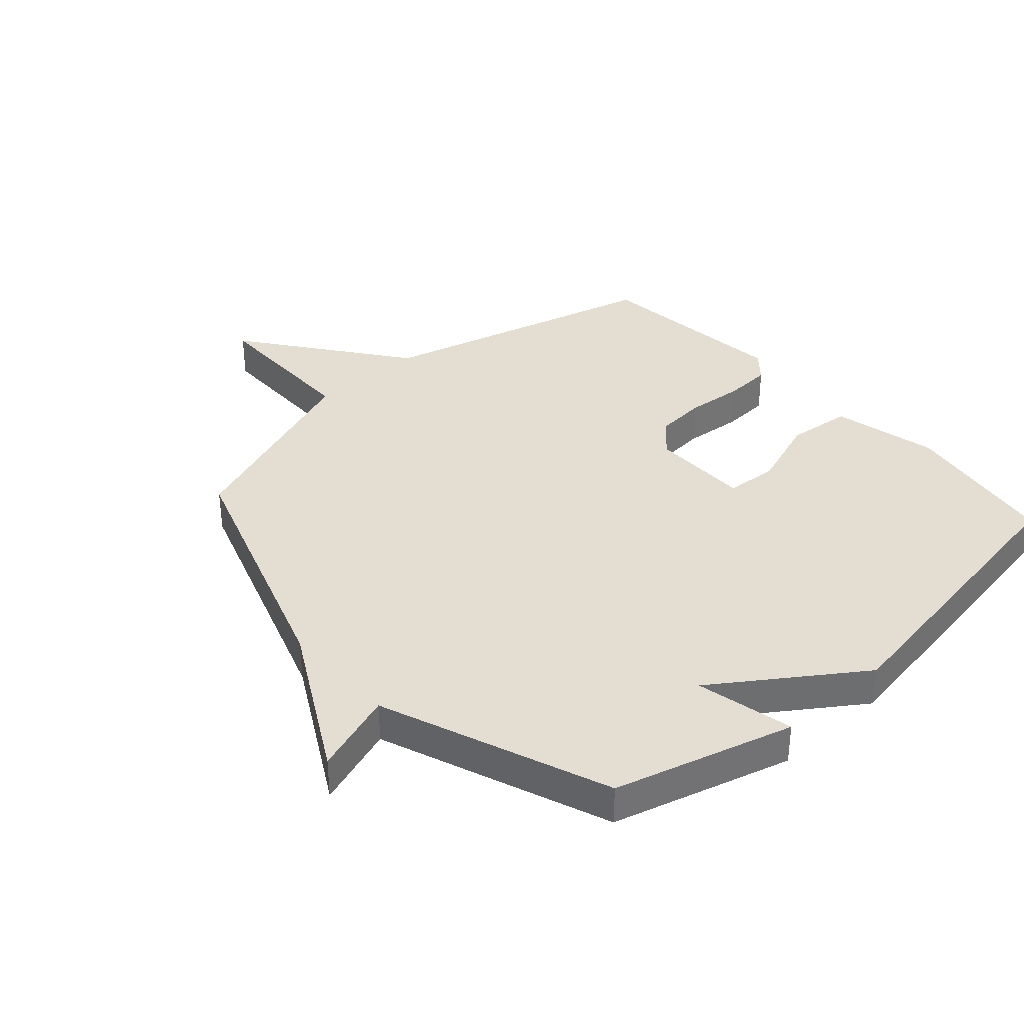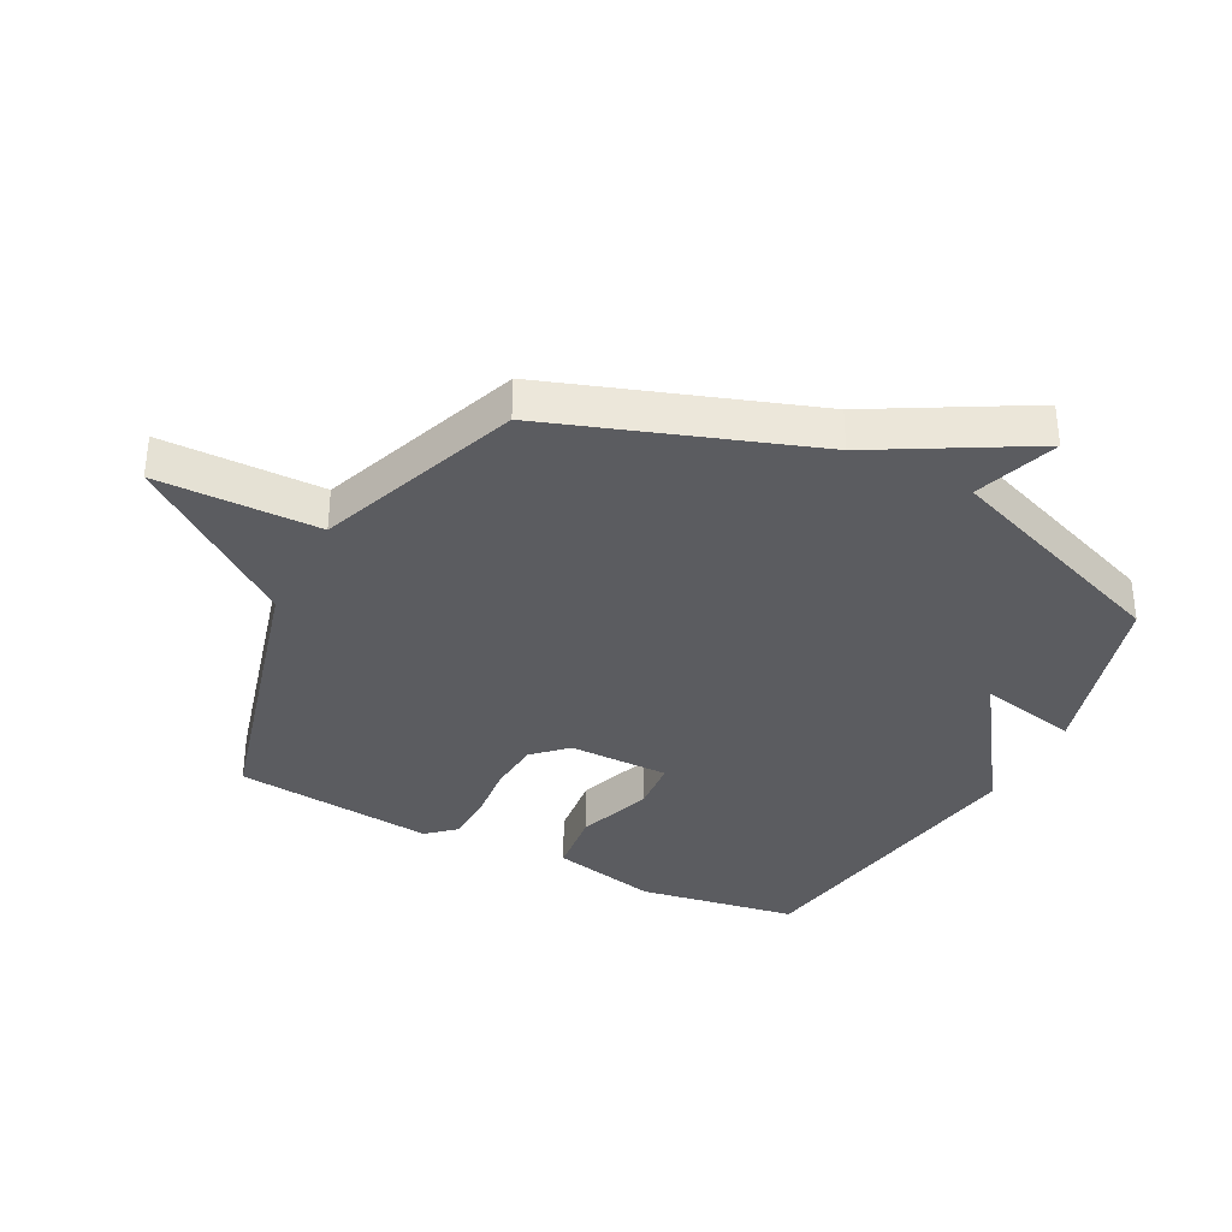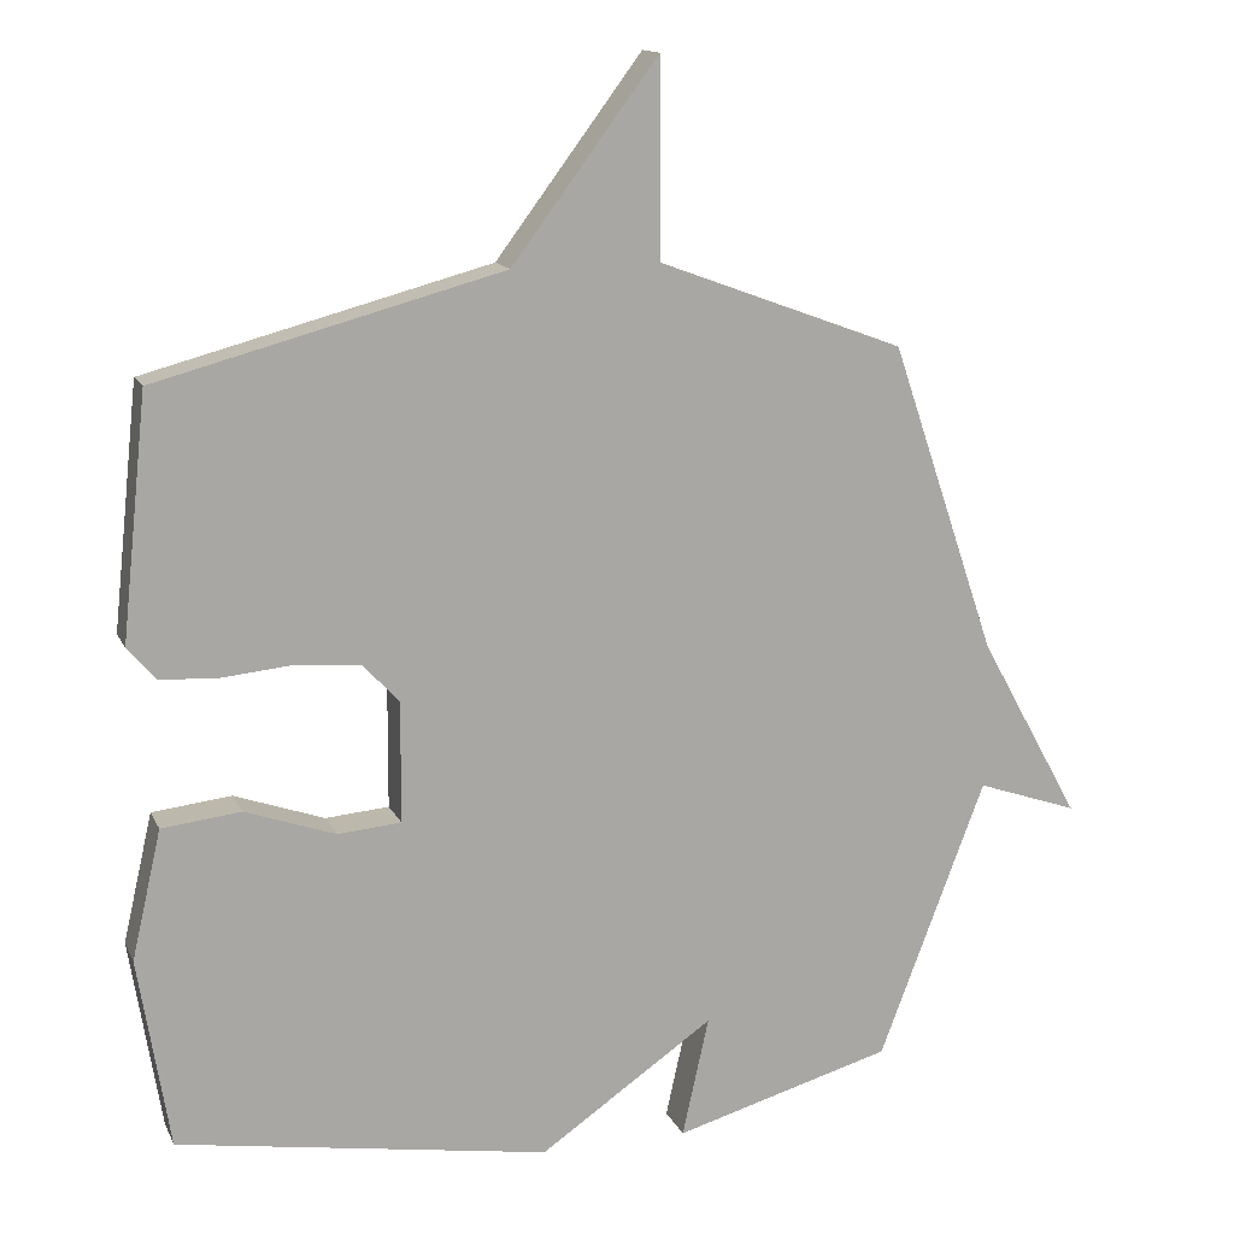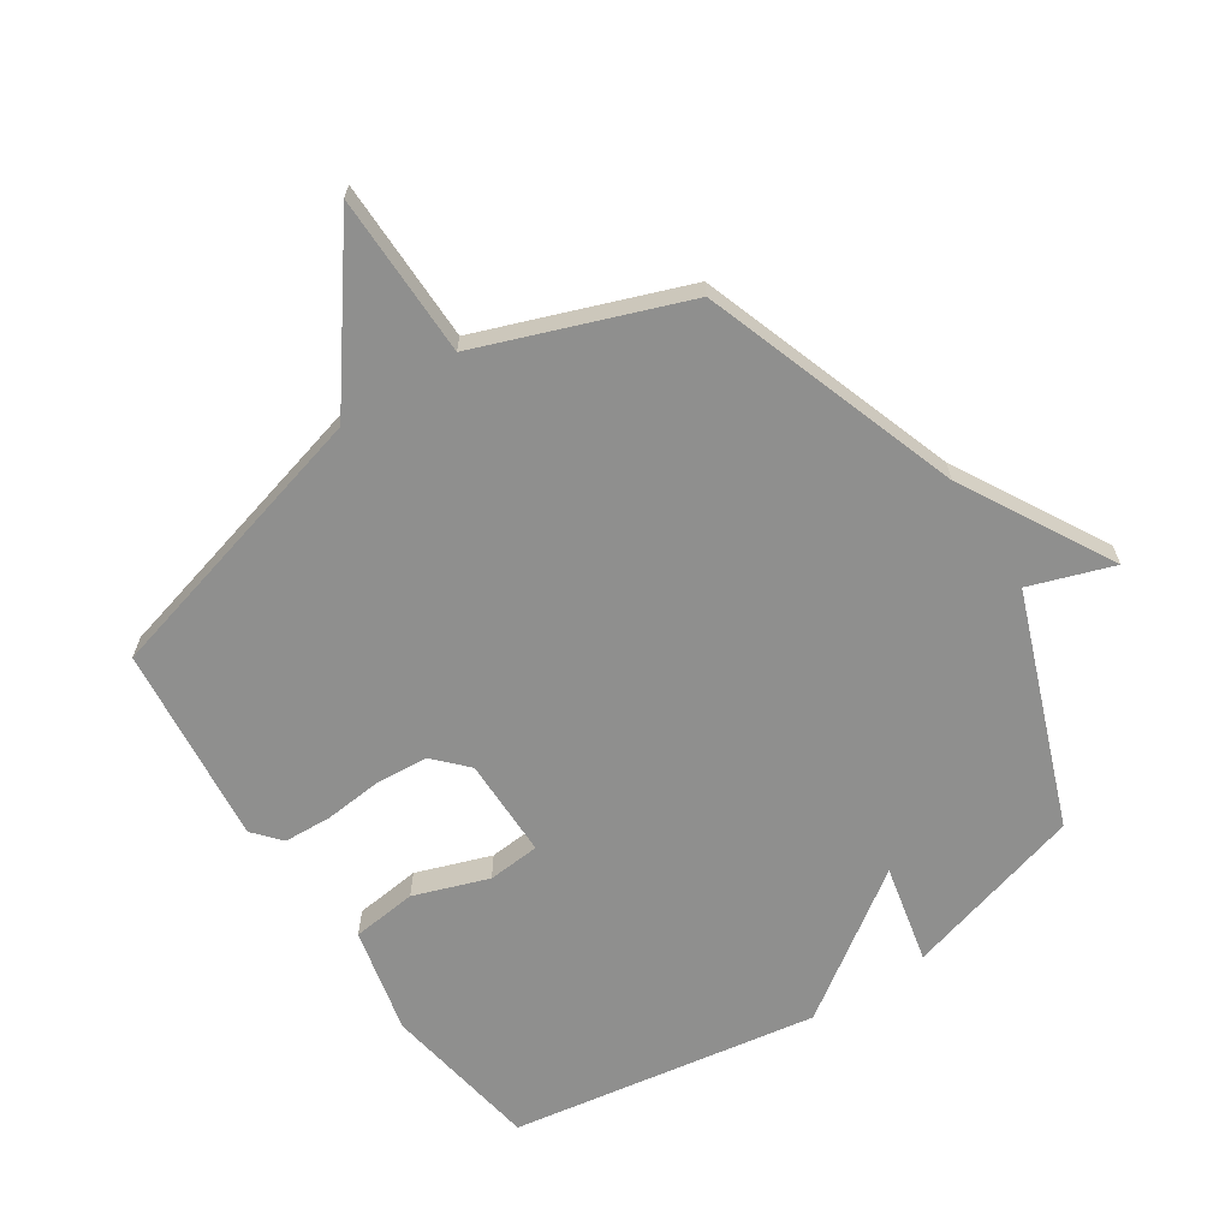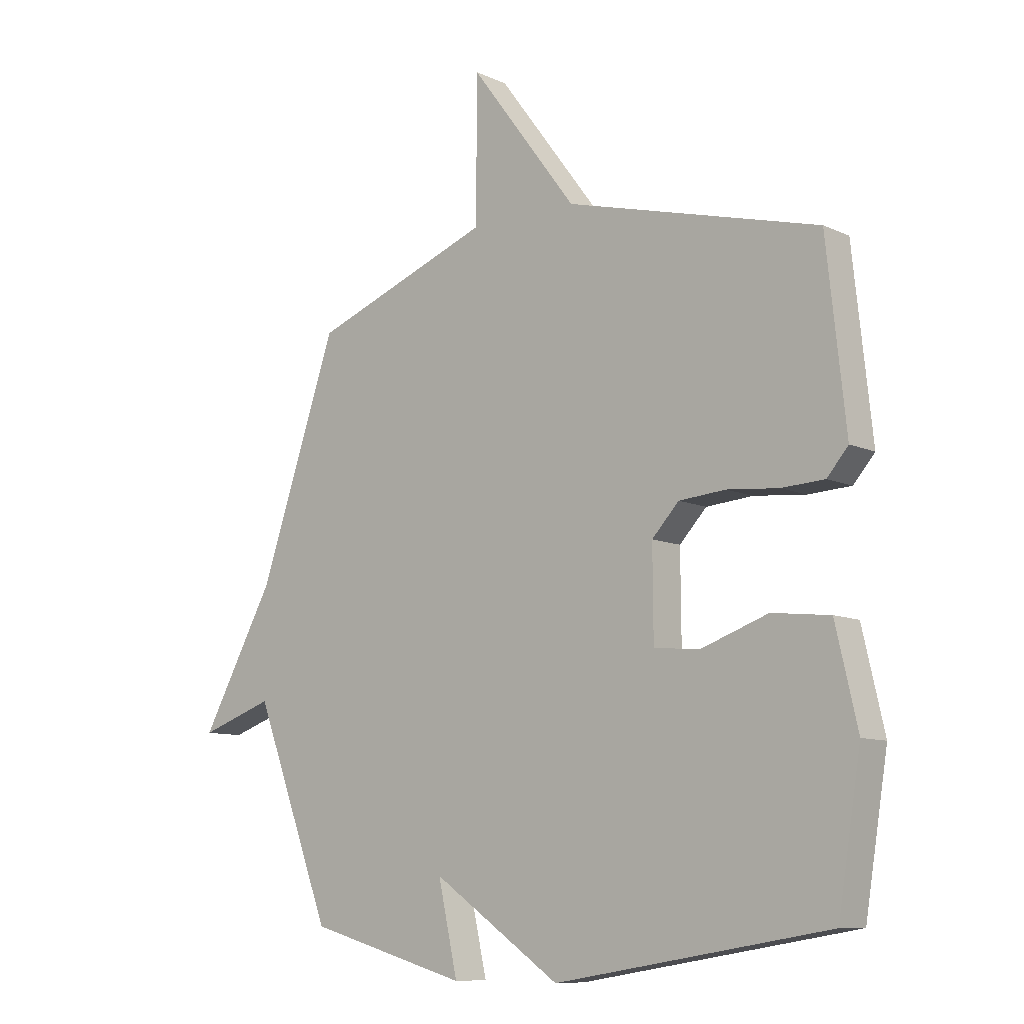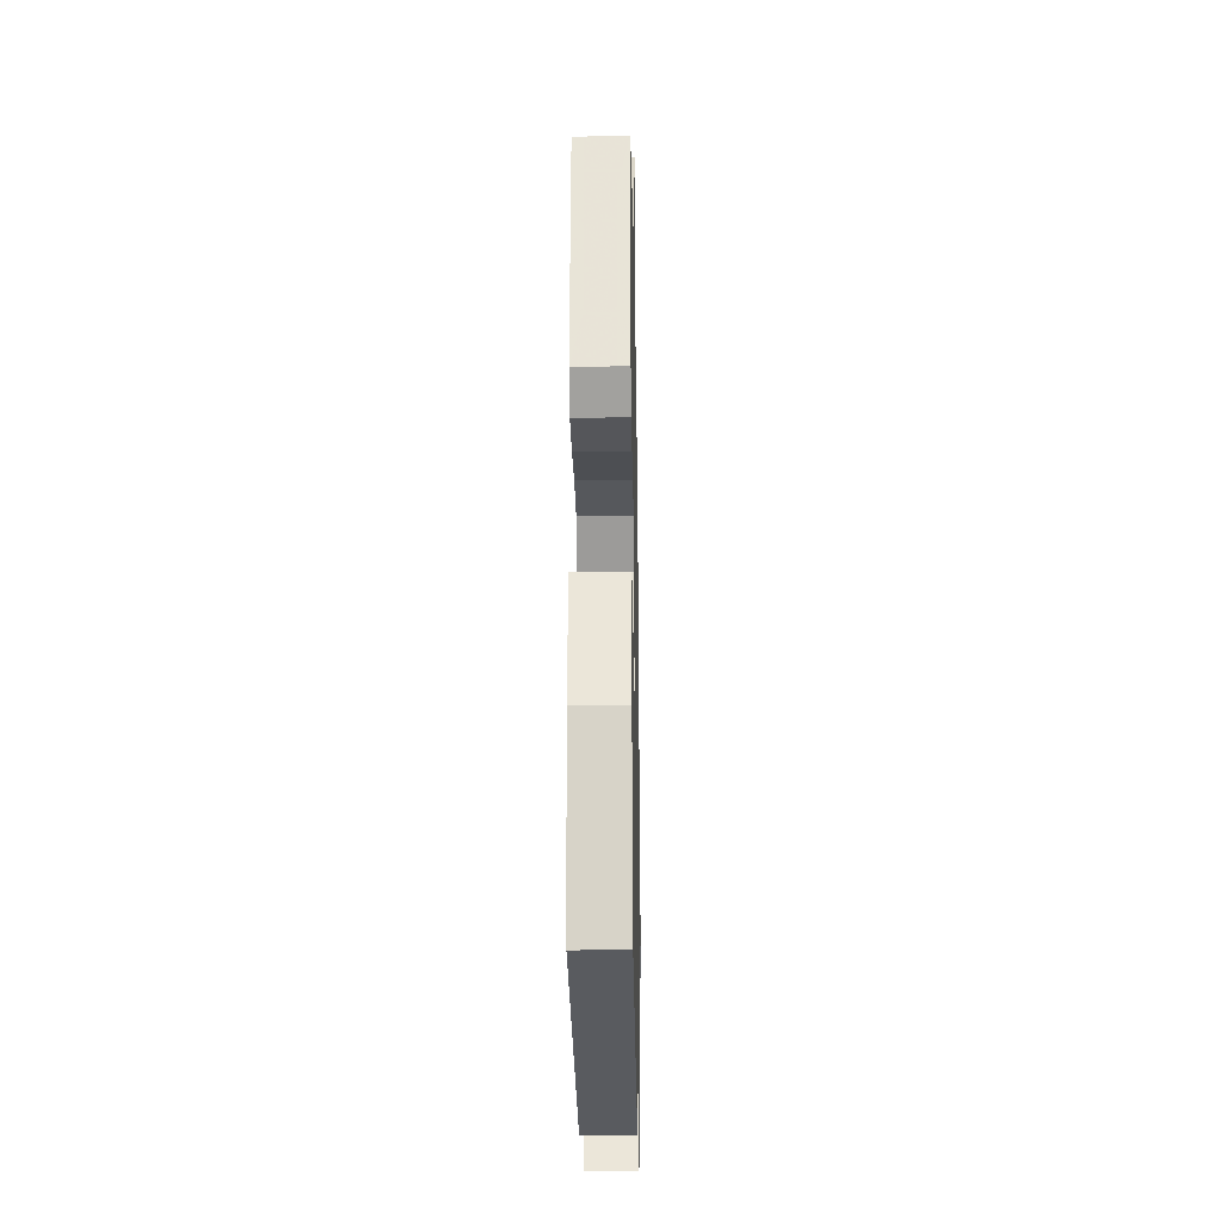
<metadata>
{"format":"obj","ext":"obj","renderer":"f3d","projection":"perspective","resolution":1024,"background":"white","views":[{"elev":36.3,"azim":138.1,"up":"+Y"},{"elev":-35.0,"azim":62.9,"up":"+Y"},{"elev":14.2,"azim":-18.1,"up":"+Z"},{"elev":-65.3,"azim":33.5,"up":"+Y"},{"elev":-9.6,"azim":-139.6,"up":"+Z"},{"elev":-23.1,"azim":-89.0,"up":"+Z"}]}
</metadata>
<code>
v -0.5 0.07 0.5
v -0.033 0.07 0.624
v 0.165 0.07 0.888
v 0.167 0.07 0.624
v 0.5 0.07 0.5
v 0.644 0.07 0.078
v 0.781 0.07 -0.169
v 0.644 0.07 -0.122
v 0.5 0.07 -0.5
v 0.204 0.07 -0.583
v 0.24 0.07 -0.421
v 0.004 0.07 -0.583
v -0.5 0.07 -0.5
v -0.542 0.07 -0.241
v -0.502 0.07 -0.067
v -0.395 0.07 -0.055
v -0.273 0.07 -0.098
v -0.187 0.07 -0.091
v -0.186 0.07 0.073
v -0.236 0.07 0.126
v -0.322 0.07 0.133
v -0.417 0.07 0.124
v -0.496 0.07 0.128
v -0.535 0.07 0.173
v -0.5 0 0.5
v -0.033 0 0.624
v 0.165 0 0.888
v 0.167 0 0.624
v 0.5 0 0.5
v 0.644 0 0.078
v 0.781 0 -0.169
v 0.644 0 -0.122
v 0.5 0 -0.5
v 0.204 0 -0.583
v 0.24 0 -0.421
v 0.004 0 -0.583
v -0.5 0 -0.5
v -0.542 0 -0.241
v -0.502 0 -0.067
v -0.395 0 -0.055
v -0.273 0 -0.098
v -0.187 0 -0.091
v -0.186 0 0.073
v -0.236 0 0.126
v -0.322 0 0.133
v -0.417 0 0.124
v -0.496 0 0.128
v -0.535 0 0.173
f 24 1 2
f 23 24 2
f 22 23 2
f 21 22 2
f 2 3 4
f 21 2 4
f 20 21 4
f 4 5 6
f 20 4 6
f 19 20 6
f 18 19 6
f 15 16 17
f 14 15 17
f 13 14 17
f 12 13 17
f 11 12 17
f 11 17 18
f 8 9 10 11
f 8 11 18 6
f 6 7 8
f 26 25 48
f 26 48 47
f 26 47 46
f 26 46 45
f 28 27 26
f 28 26 45
f 28 45 44
f 30 29 28
f 30 28 44
f 30 44 43
f 30 43 42
f 41 40 39
f 41 39 38
f 41 38 37
f 41 37 36
f 41 36 35
f 42 41 35
f 35 34 33 32
f 30 42 35 32
f 32 31 30
f 1 25 26 2
f 2 26 27 3
f 3 27 28 4
f 4 28 29 5
f 5 29 30 6
f 6 30 31 7
f 7 31 32 8
f 8 32 33 9
f 9 33 34 10
f 10 34 35 11
f 11 35 36 12
f 12 36 37 13
f 13 37 38 14
f 14 38 39 15
f 15 39 40 16
f 16 40 41 17
f 17 41 42 18
f 18 42 43 19
f 19 43 44 20
f 20 44 45 21
f 21 45 46 22
f 22 46 47 23
f 23 47 48 24
f 24 48 25 1

</code>
